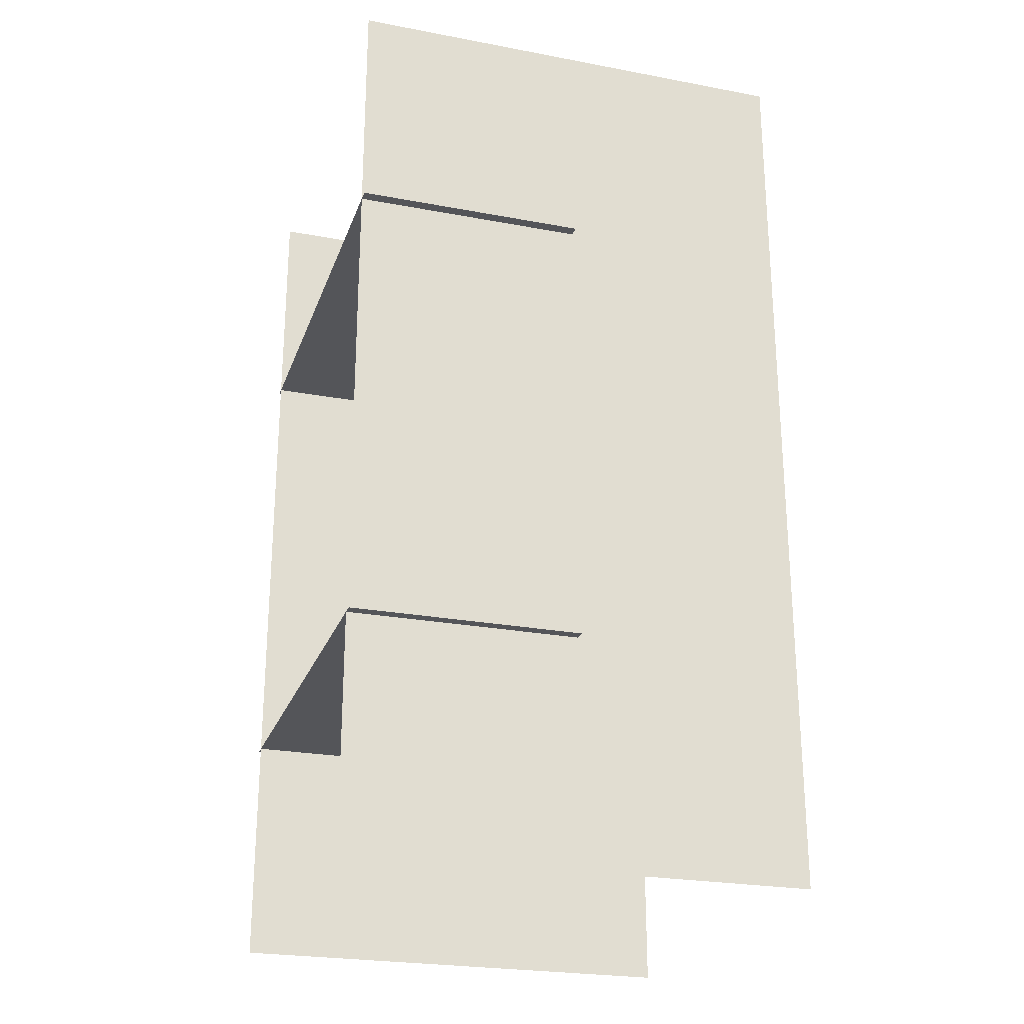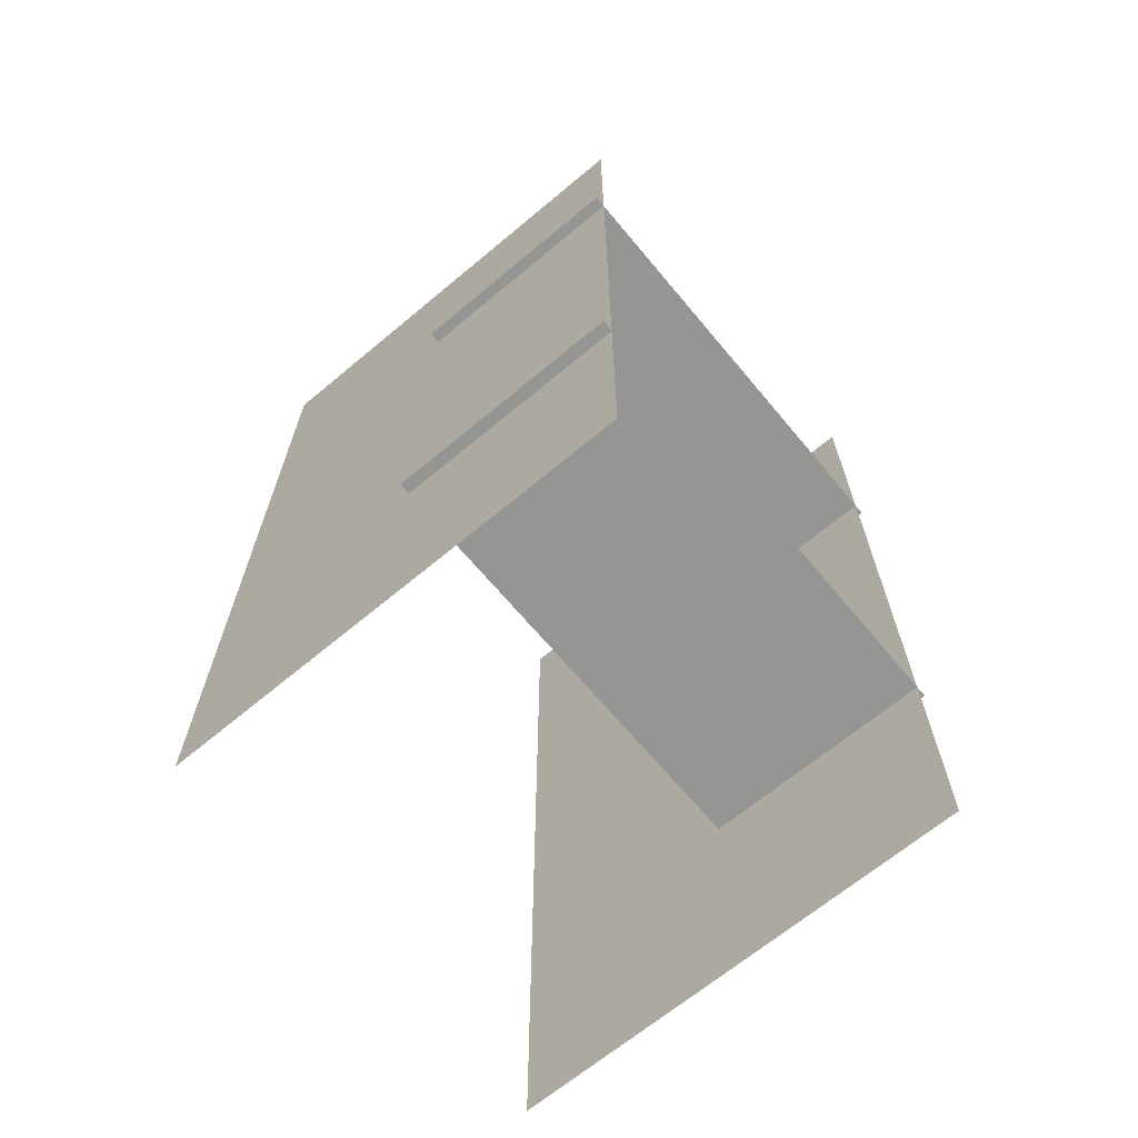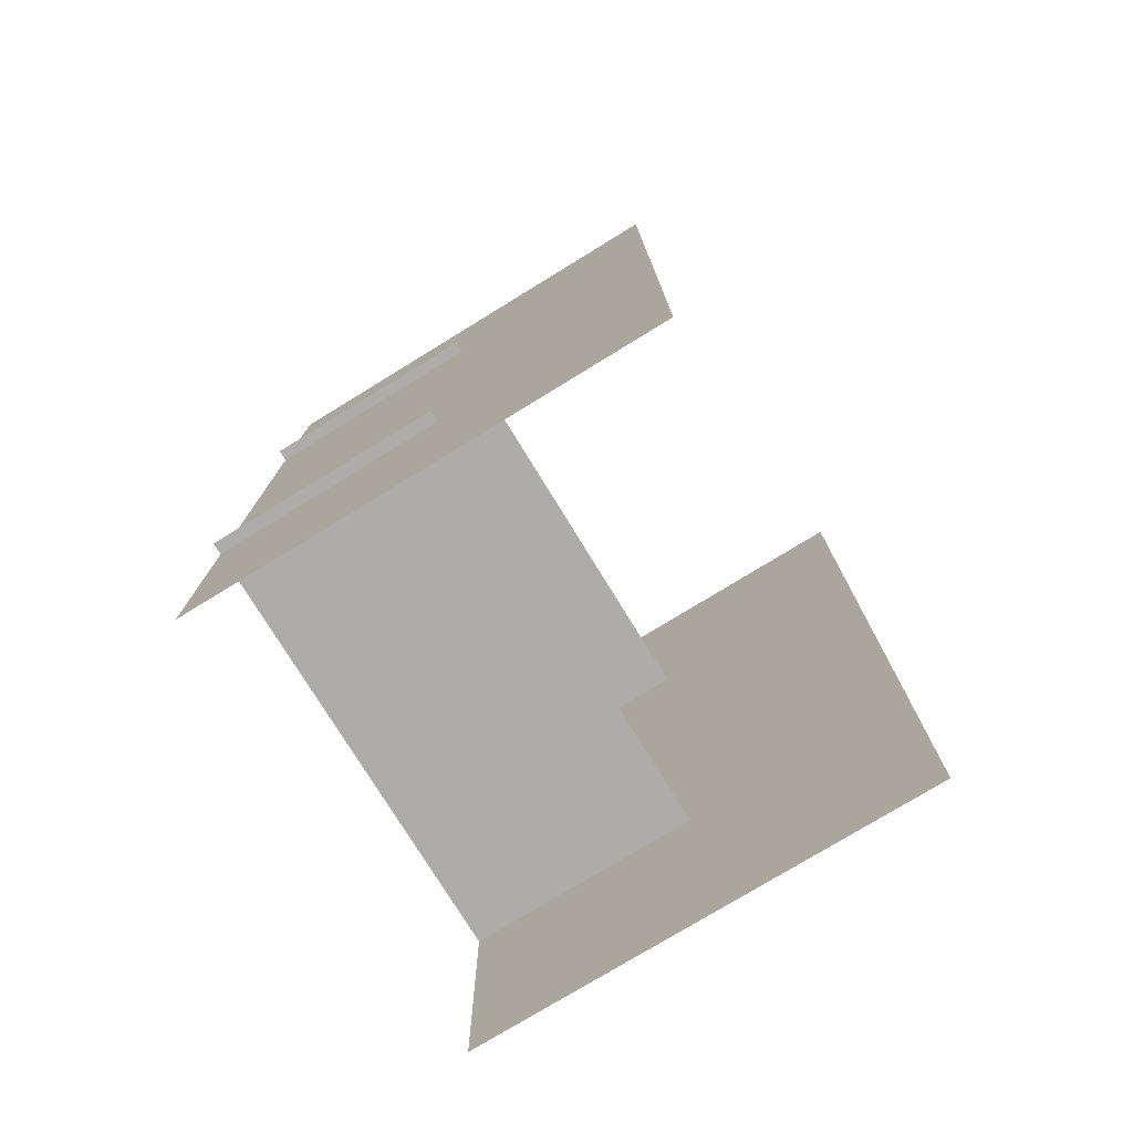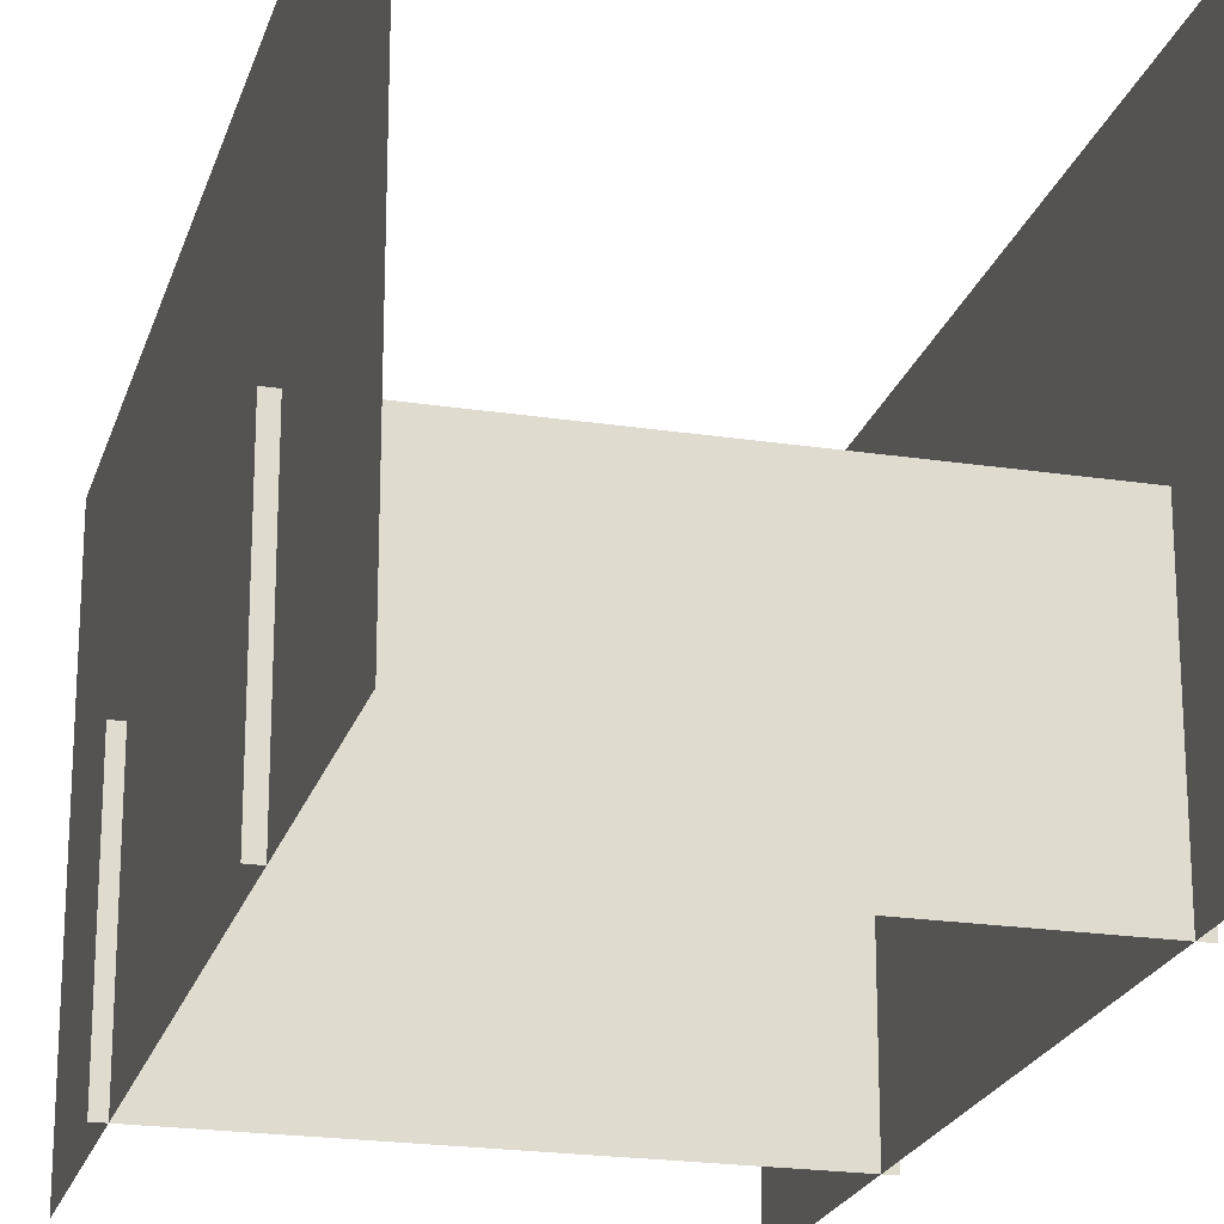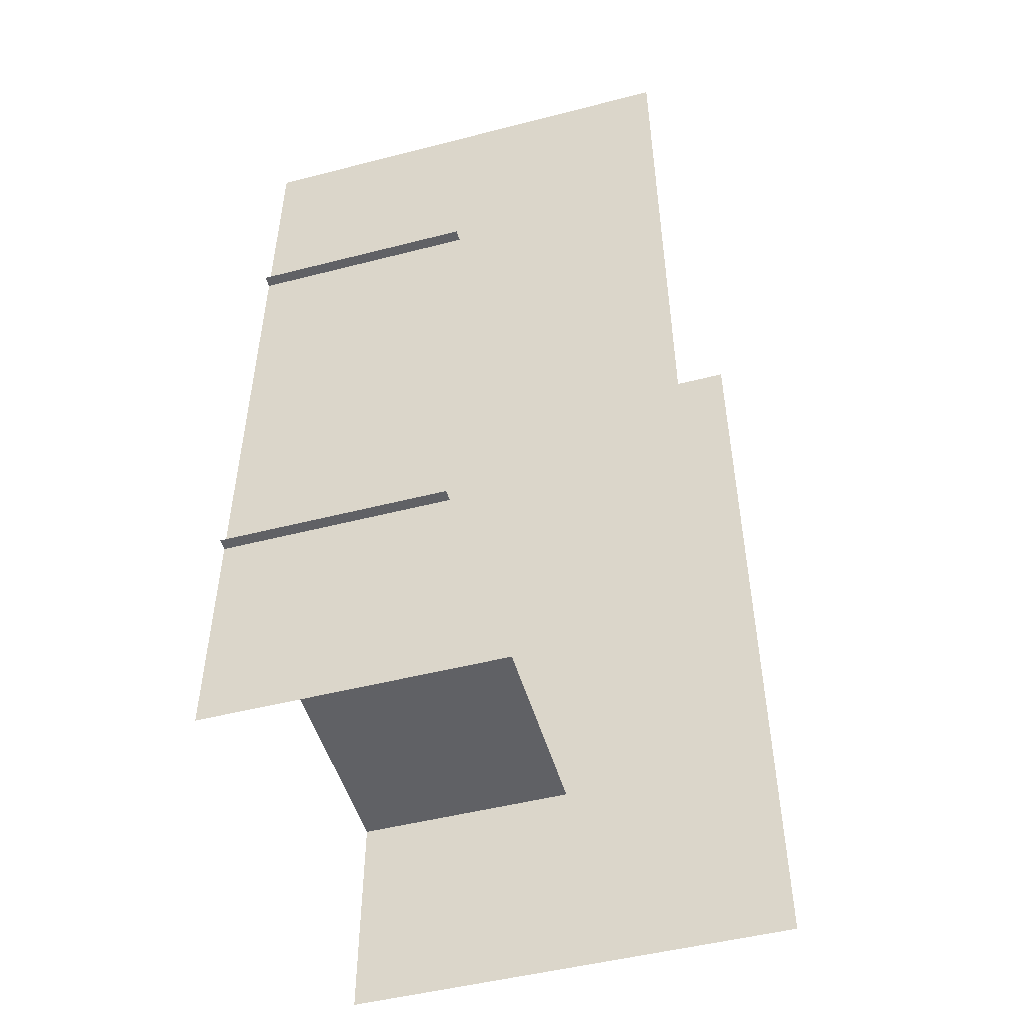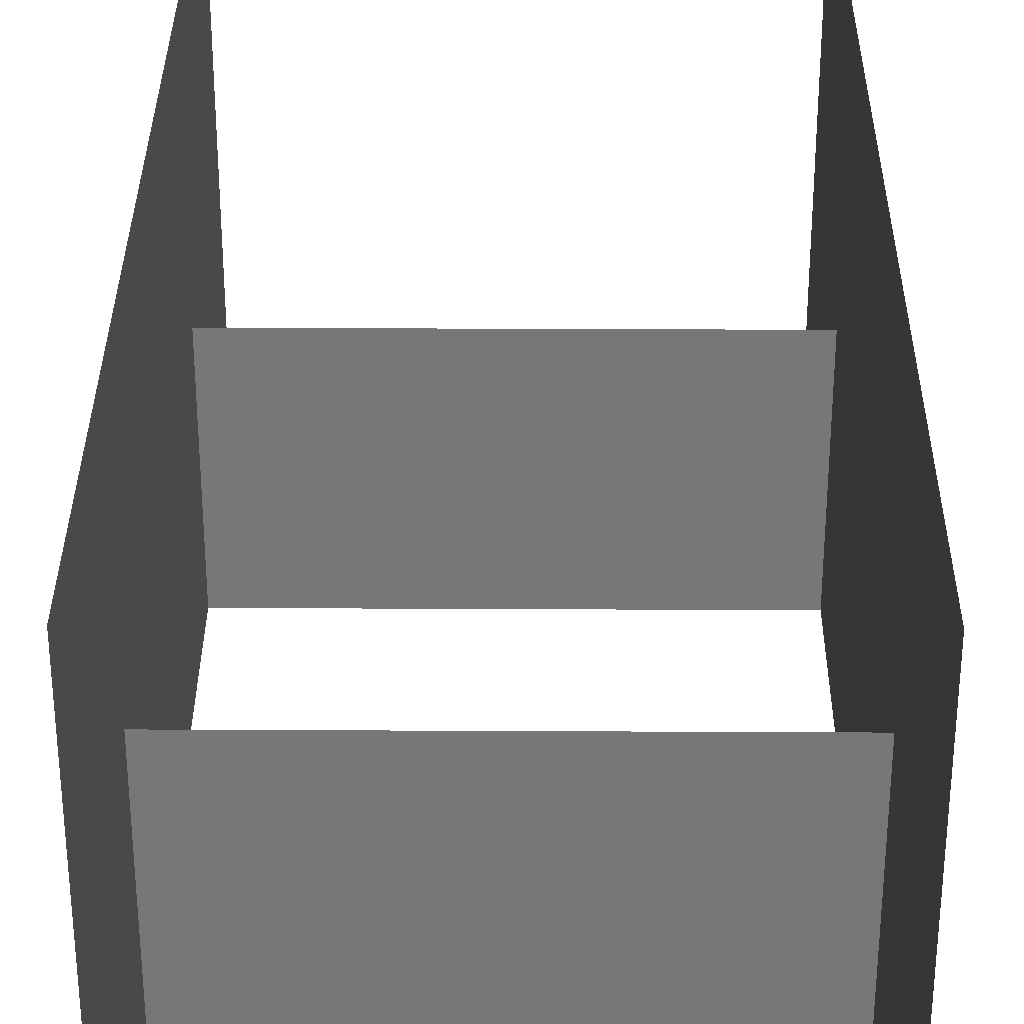
<metadata>
{"format":"obj","ext":"obj","renderer":"f3d","projection":"perspective","resolution":1024,"background":"white","views":[{"elev":-24.7,"azim":72.9,"up":"+Z"},{"elev":-67.3,"azim":-50.1,"up":"+Z"},{"elev":-76.6,"azim":121.5,"up":"+Z"},{"elev":-21.6,"azim":-15.0,"up":"+Y"},{"elev":-49.7,"azim":105.8,"up":"+Z"},{"elev":32.7,"azim":-179.6,"up":"+Y"}]}
</metadata>
<code>
o Wall_Col.071
v -40 -4e-06 -120
v -40 -40 -120
v 40 -4e-06 -120
v 40 -40 -120
f 1 4 3
f 1 2 4
o Wall_Col.072
v 40 4e-06 -40
v 40 -40 -40
v -40 -1.1e-05 -40
v -40 -40 -40
f 5 8 7
f 5 6 8
o Wall_Col.074
v 38 40 -160
v 38 -40 -160
v 38 40 0
v 38 -40 0
f 10 11 9
f 10 12 11
o Wall_Col.075
v -38 40 0
v -38 -40 0
v -38 40 -160
v -38 -40 -160
f 14 15 13
f 14 16 15

</code>
